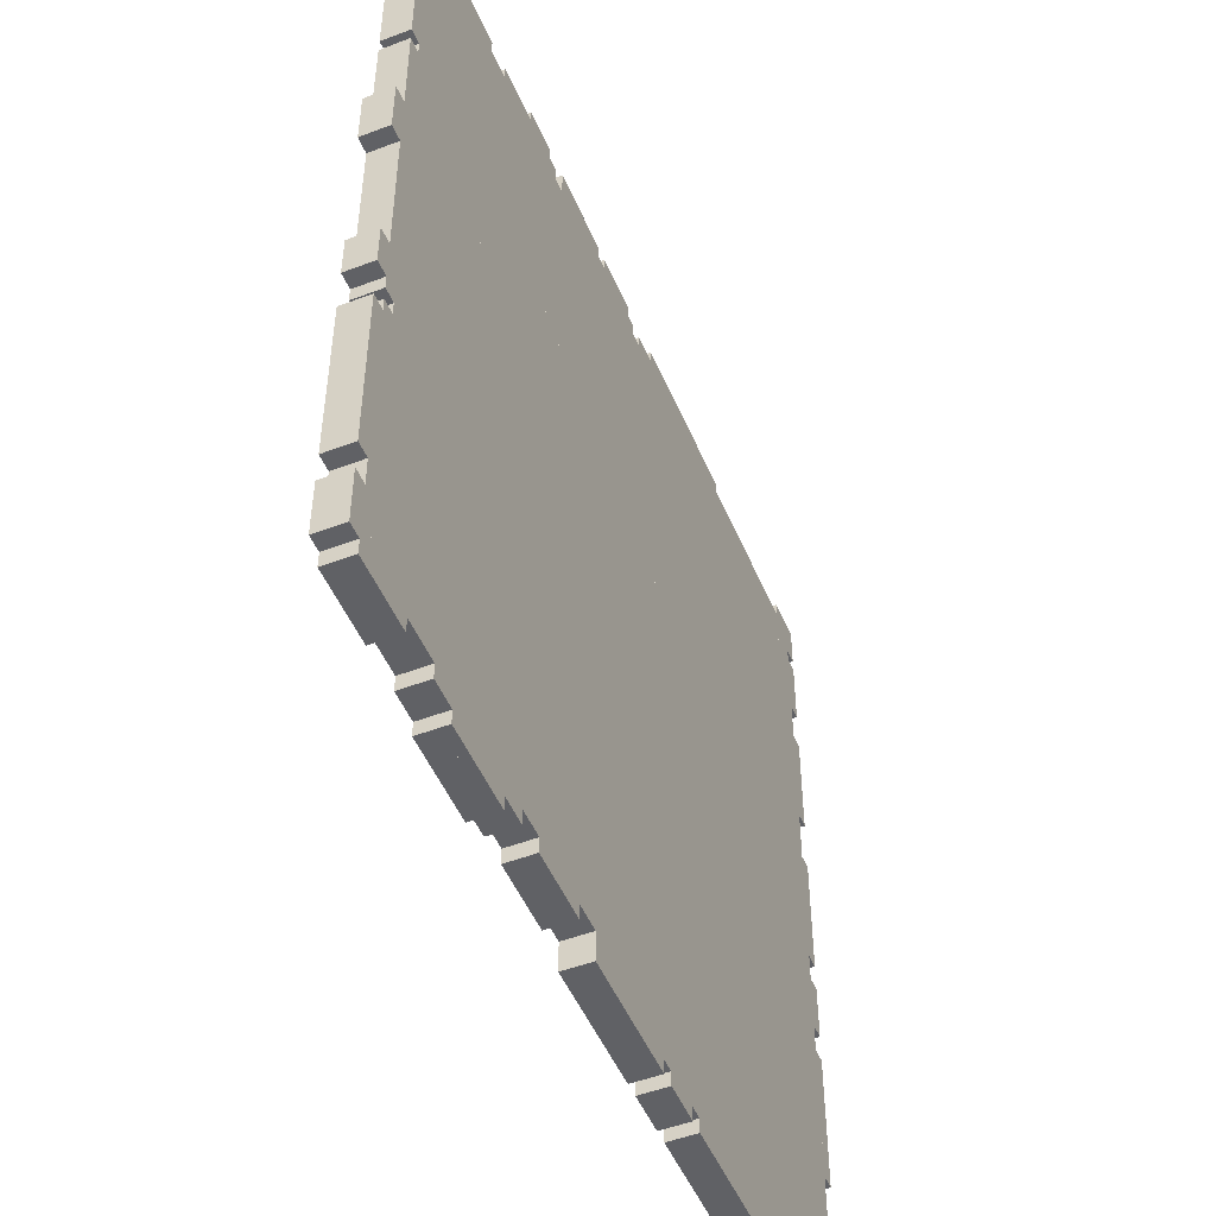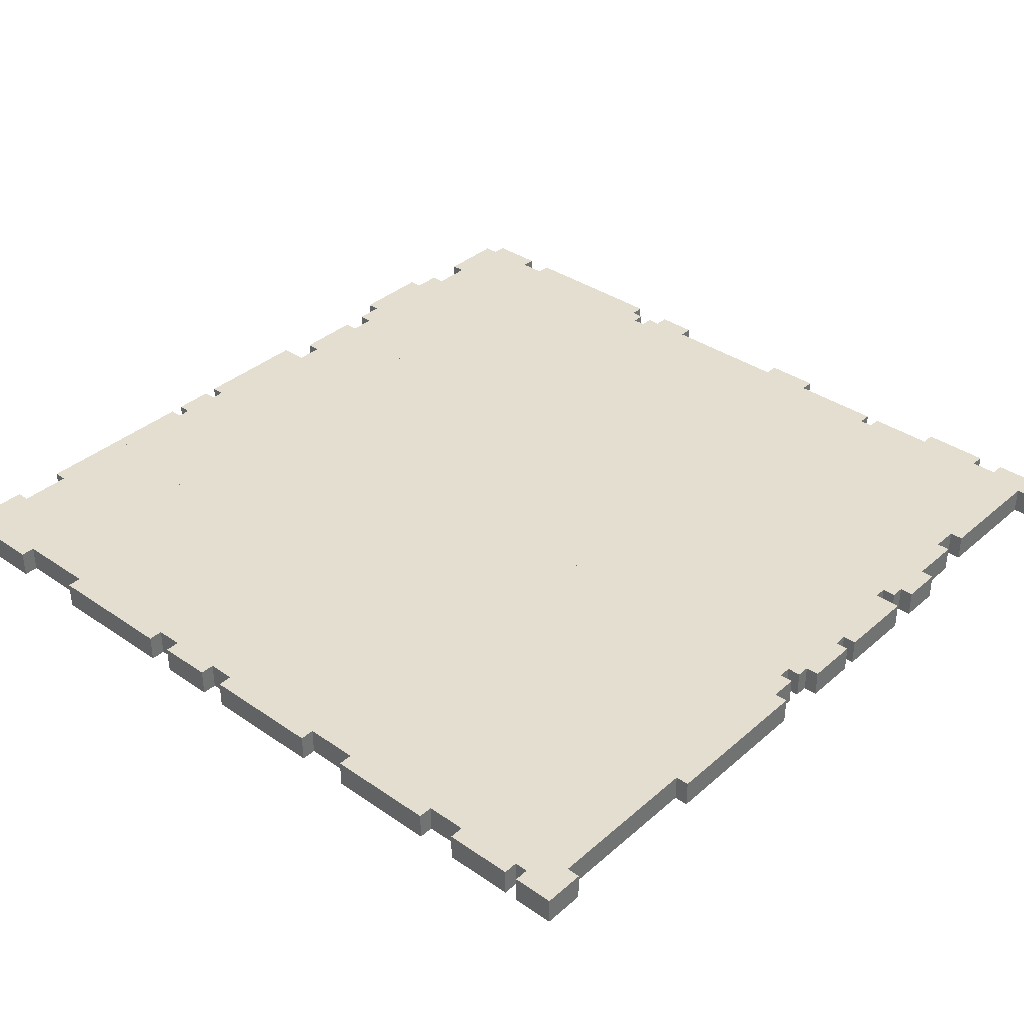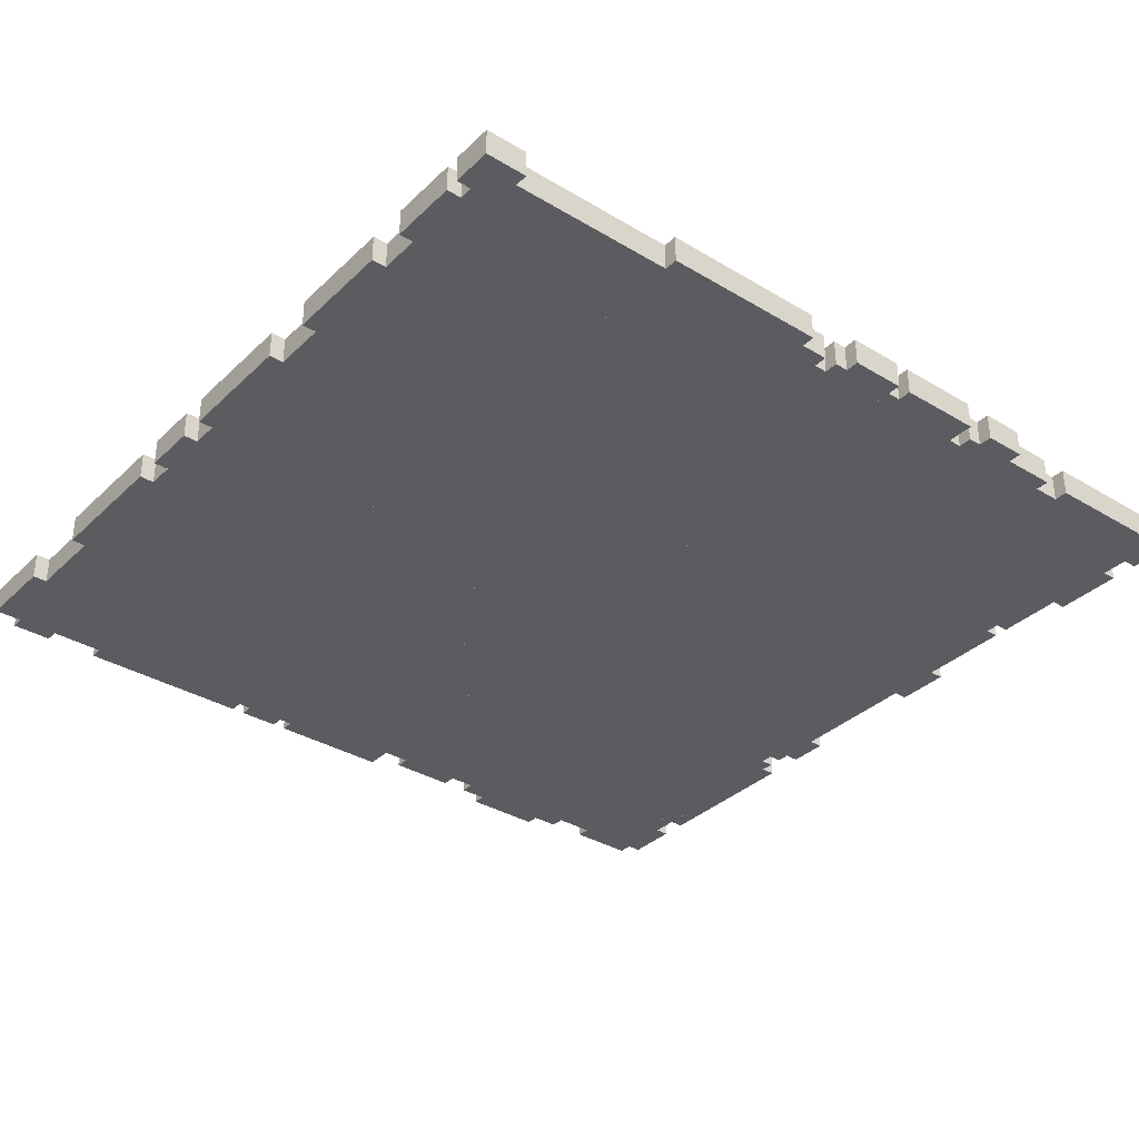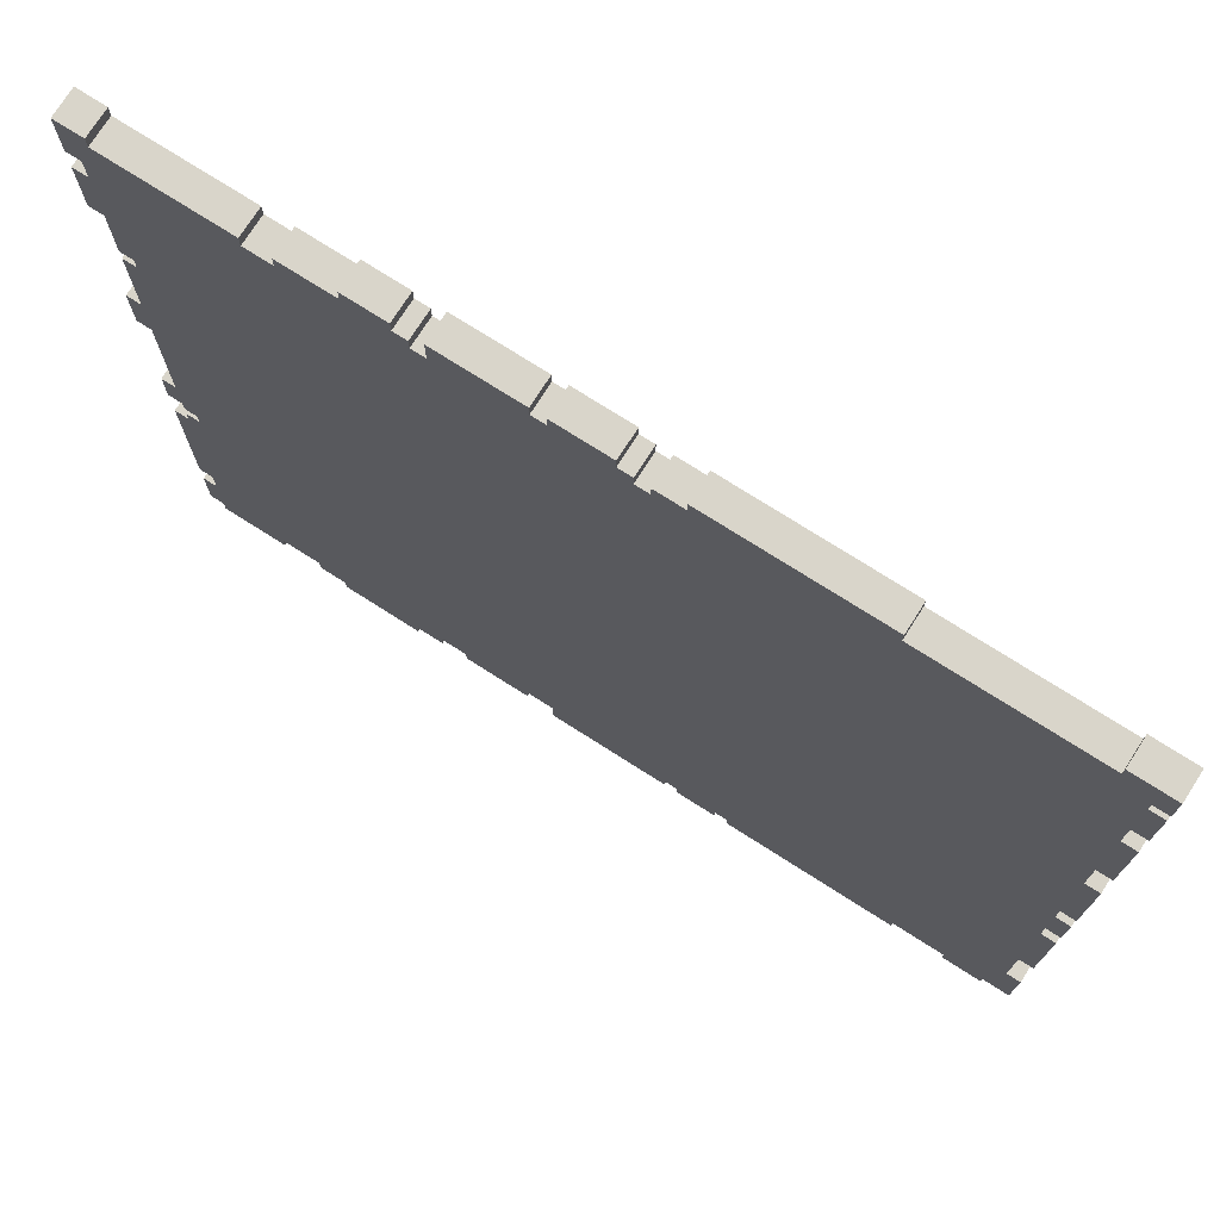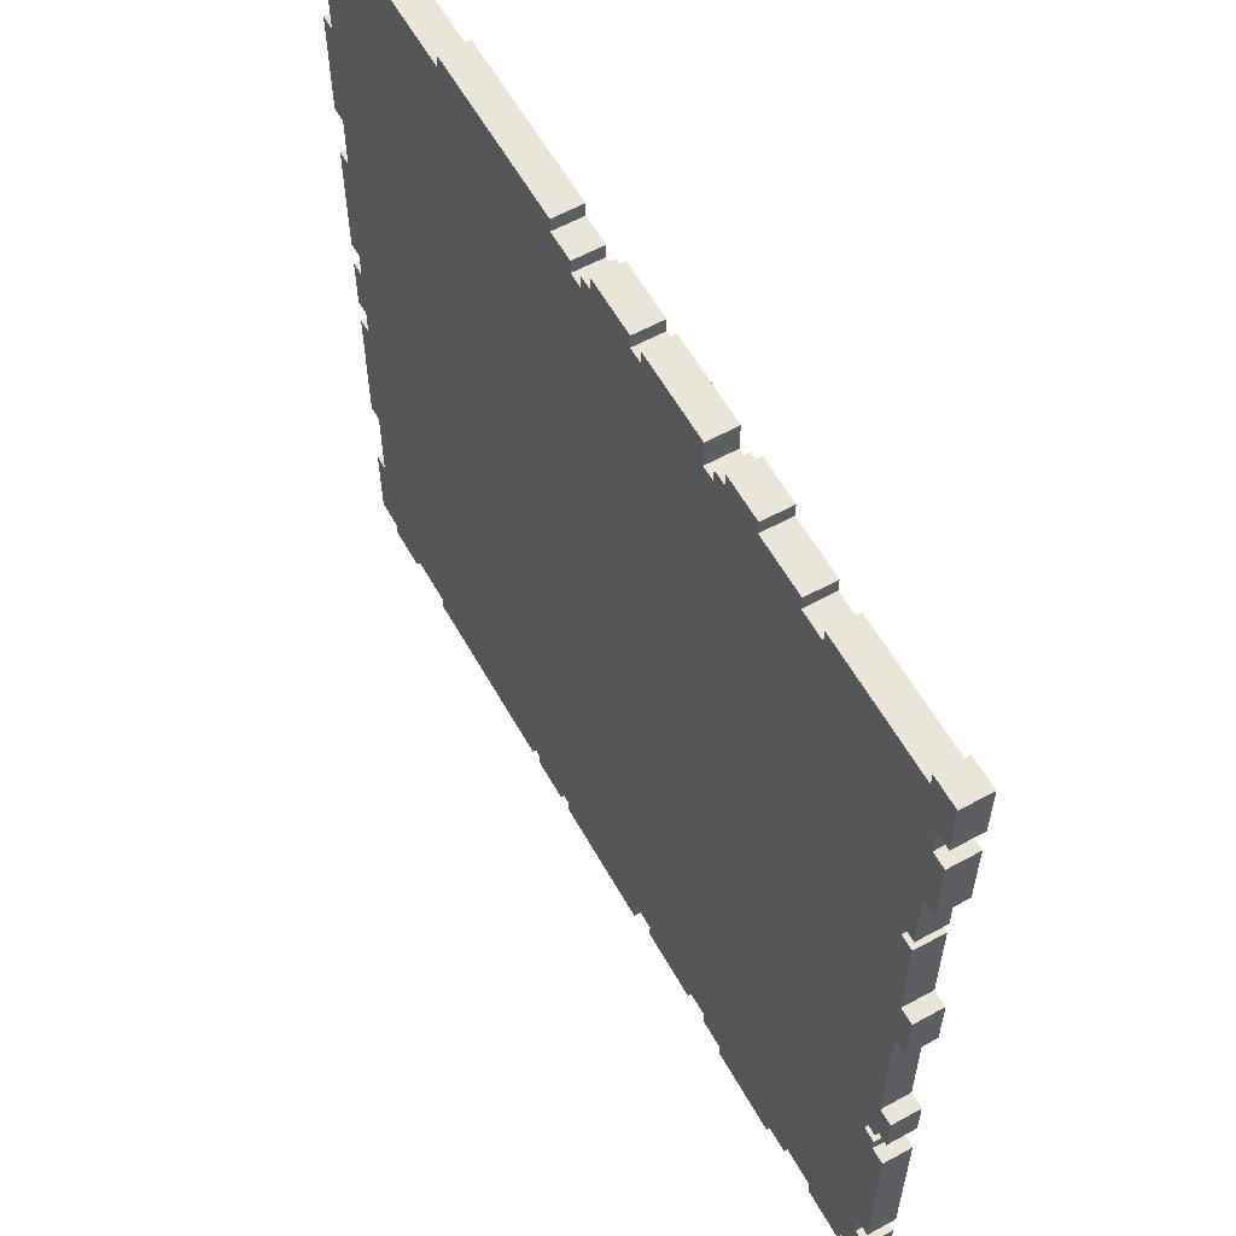
<metadata>
{"format":"obj","ext":"obj","renderer":"f3d","projection":"perspective","resolution":1024,"background":"white","views":[{"elev":-50.2,"azim":-67.3,"up":"+Y"},{"elev":36.4,"azim":131.8,"up":"+Z"},{"elev":-34.9,"azim":141.3,"up":"+Z"},{"elev":74.7,"azim":32.5,"up":"+Y"},{"elev":59.7,"azim":-119.3,"up":"+Y"}]}
</metadata>
<code>
o Map Zoom 4_0
v -0.4679 1 0.03125
v -0.4679 1 0
v -0.4679 0.9381 0.03125
v -0.4679 0.9381 0
v -0.5 1 0
v -0.5 1 0.03125
v -0.5 0.9381 0
v -0.5 0.9381 0.03125
f 4 7 5 2
f 3 4 2 1
f 8 3 1 6
f 7 8 6 5
f 6 1 2 5
f 7 4 3 8
o Map Zoom 4_1
v -0.1869 1 0.03125
v -0.1869 1 0
v -0.1869 0.03319 0.03125
v -0.1869 0.03319 0
v -0.2345 1 0
v -0.2345 1 0.03125
v -0.2345 0.03319 0
v -0.2345 0.03319 0.03125
f 12 15 13 10
f 11 12 10 9
f 16 11 9 14
f 15 16 14 13
f 14 9 10 13
f 15 12 11 16
o Map Zoom 4_2
v -0.06195 1 0.03125
v -0.06195 1 0
v -0.06195 0.03319 0.03125
v -0.06195 0.03319 0
v -0.156 1 0
v -0.156 1 0.03125
v -0.156 0.03319 0
v -0.156 0.03319 0.03125
f 20 23 21 18
f 19 20 18 17
f 24 19 17 22
f 23 24 22 21
f 22 17 18 21
f 23 20 19 24
o Map Zoom 4_3
v 0.01549 1 0.03125
v 0.01549 1 0
v 0.01549 0.001106 0.03125
v 0.01549 0.001106 0
v -0.04646 1 0
v -0.04646 1 0.03125
v -0.04646 0.001106 0
v -0.04646 0.001106 0.03125
f 28 31 29 26
f 27 28 26 25
f 32 27 25 30
f 31 32 30 29
f 30 25 26 29
f 31 28 27 32
o Map Zoom 4_4
v 0.2655 1 0.03125
v 0.2655 1 0
v 0.2655 0.01659 0.03125
v 0.2655 0.01659 0
v 0.07854 1 0
v 0.07854 1 0.03125
v 0.07854 0.01659 0
v 0.07854 0.01659 0.03125
f 36 39 37 34
f 35 36 34 33
f 40 35 33 38
f 39 40 38 37
f 38 33 34 37
f 39 36 35 40
o Map Zoom 4_5
v 0.5 1 0.03125
v 0.5 1 0
v 0.5 0.9535 0.03125
v 0.5 0.9535 0
v 0.4524 1 0
v 0.4524 1 0.03125
v 0.4524 0.9535 0
v 0.4524 0.9535 0.03125
f 44 47 45 42
f 43 44 42 41
f 48 43 41 46
f 47 48 46 45
f 46 41 42 45
f 47 44 43 48
o Map Zoom 4_6
v -0.3274 0.9845 0.03125
v -0.3274 0.9845 0
v -0.3274 0.03319 0.03125
v -0.3274 0.03319 0
v -0.4679 0.9845 0
v -0.4679 0.9845 0.03125
v -0.4679 0.03319 0
v -0.4679 0.03319 0.03125
f 52 55 53 50
f 51 52 50 49
f 56 51 49 54
f 55 56 54 53
f 54 49 50 53
f 55 52 51 56
o Map Zoom 4_7
v -0.2345 0.9845 0.03125
v -0.2345 0.9845 0
v -0.2345 0.001106 0.03125
v -0.2345 0.001106 0
v -0.2965 0.9845 0
v -0.2965 0.9845 0.03125
v -0.2965 0.001106 0
v -0.2965 0.001106 0.03125
f 60 63 61 58
f 59 60 58 57
f 64 59 57 62
f 63 64 62 61
f 62 57 58 61
f 63 60 59 64
o Map Zoom 4_8
v -0.1715 0.9845 0.03125
v -0.1715 0.9845 0
v -0.1715 0.03319 0.03125
v -0.1715 0.03319 0
v -0.1869 0.9845 0
v -0.1869 0.9845 0.03125
v -0.1869 0.03319 0
v -0.1869 0.03319 0.03125
f 68 71 69 66
f 67 68 66 65
f 72 67 65 70
f 71 72 70 69
f 70 65 66 69
f 71 68 67 72
o Map Zoom 4_9
v -0.04646 0.9845 0.03125
v -0.04646 0.9845 0
v -0.04646 0.001106 0.03125
v -0.04646 0.001106 0
v -0.06195 0.9845 0
v -0.06195 0.9845 0.03125
v -0.06195 0.001106 0
v -0.06195 0.001106 0.03125
f 76 79 77 74
f 75 76 74 73
f 80 75 73 78
f 79 80 78 77
f 78 73 74 77
f 79 76 75 80
o Map Zoom 4_10
v 0.03097 0.9845 0.03125
v 0.03097 0.9845 0
v 0.03097 0.001106 0.03125
v 0.03097 0.001106 0
v 0.01549 0.9845 0
v 0.01549 0.9845 0.03125
v 0.01549 0.001106 0
v 0.01549 0.001106 0.03125
f 84 87 85 82
f 83 84 82 81
f 88 83 81 86
f 87 88 86 85
f 86 81 82 85
f 87 84 83 88
o Map Zoom 4_11
v 0.07854 0.9845 0.03125
v 0.07854 0.9845 0
v 0.07854 0.001106 0.03125
v 0.07854 0.001106 0
v 0.04646 0.9845 0
v 0.04646 0.9845 0.03125
v 0.04646 0.001106 0
v 0.04646 0.001106 0.03125
f 92 95 93 90
f 91 92 90 89
f 96 91 89 94
f 95 96 94 93
f 94 89 90 93
f 95 92 91 96
o Map Zoom 4_12
v 0.4524 0.9845 0.03125
v 0.4524 0.9845 0
v 0.4524 0.01659 0.03125
v 0.4524 0.01659 0
v 0.2655 0.9845 0
v 0.2655 0.9845 0.03125
v 0.2655 0.01659 0
v 0.2655 0.01659 0.03125
f 100 103 101 98
f 99 100 98 97
f 104 99 97 102
f 103 104 102 101
f 102 97 98 101
f 103 100 99 104
o Map Zoom 4_13
v -0.2965 0.969 0.03125
v -0.2965 0.969 0
v -0.2965 0.001106 0.03125
v -0.2965 0.001106 0
v -0.3274 0.969 0
v -0.3274 0.969 0.03125
v -0.3274 0.001106 0
v -0.3274 0.001106 0.03125
f 108 111 109 106
f 107 108 106 105
f 112 107 105 110
f 111 112 110 109
f 110 105 106 109
f 111 108 107 112
o Map Zoom 4_14
v -0.156 0.969 0.03125
v -0.156 0.969 0
v -0.156 0.01659 0.03125
v -0.156 0.01659 0
v -0.1715 0.969 0
v -0.1715 0.969 0.03125
v -0.1715 0.01659 0
v -0.1715 0.01659 0.03125
f 116 119 117 114
f 115 116 114 113
f 120 115 113 118
f 119 120 118 117
f 118 113 114 117
f 119 116 115 120
o Map Zoom 4_15
v 0.04646 0.969 0.03125
v 0.04646 0.969 0
v 0.04646 0.001106 0.03125
v 0.04646 0.001106 0
v 0.03097 0.969 0
v 0.03097 0.969 0.03125
v 0.03097 0.001106 0
v 0.03097 0.001106 0.03125
f 124 127 125 122
f 123 124 122 121
f 128 123 121 126
f 127 128 126 125
f 126 121 122 125
f 127 124 123 128
o Map Zoom 4_16
v 0.4834 0.9535 0.03125
v 0.4834 0.9535 0
v 0.4834 0.01659 0.03125
v 0.4834 0.01659 0
v 0.4524 0.9535 0
v 0.4524 0.9535 0.03125
v 0.4524 0.01659 0
v 0.4524 0.01659 0.03125
f 132 135 133 130
f 131 132 130 129
f 136 131 129 134
f 135 136 134 133
f 134 129 130 133
f 135 132 131 136
o Map Zoom 4_17
v -0.4679 0.9381 0.03125
v -0.4679 0.9381 0
v -0.4679 0.7511 0.03125
v -0.4679 0.7511 0
v -0.4834 0.9381 0
v -0.4834 0.9381 0.03125
v -0.4834 0.7511 0
v -0.4834 0.7511 0.03125
f 140 143 141 138
f 139 140 138 137
f 144 139 137 142
f 143 144 142 141
f 142 137 138 141
f 143 140 139 144
o Map Zoom 4_18
v 0.5 0.9381 0.03125
v 0.5 0.9381 0
v 0.5 0.8595 0.03125
v 0.5 0.8595 0
v 0.4834 0.9381 0
v 0.4834 0.9381 0.03125
v 0.4834 0.8595 0
v 0.4834 0.8595 0.03125
f 148 151 149 146
f 147 148 146 145
f 152 147 145 150
f 151 152 150 149
f 150 145 146 149
f 151 148 147 152
o Map Zoom 4_19
v -0.4834 0.9071 0.03125
v -0.4834 0.9071 0
v -0.4834 0.8285 0.03125
v -0.4834 0.8285 0
v -0.5 0.9071 0
v -0.5 0.9071 0.03125
v -0.5 0.8285 0
v -0.5 0.8285 0.03125
f 156 159 157 154
f 155 156 154 153
f 160 155 153 158
f 159 160 158 157
f 158 153 154 157
f 159 156 155 160
o Map Zoom 4_20
v 0.5 0.8131 0.03125
v 0.5 0.8131 0
v 0.5 0.6881 0.03125
v 0.5 0.6881 0
v 0.4834 0.8131 0
v 0.4834 0.8131 0.03125
v 0.4834 0.6881 0
v 0.4834 0.6881 0.03125
f 164 167 165 162
f 163 164 162 161
f 168 163 161 166
f 167 168 166 165
f 166 161 162 165
f 167 164 163 168
o Map Zoom 4_21
v -0.4679 0.7356 0.03125
v -0.4679 0.7356 0
v -0.4679 0.3451 0.03125
v -0.4679 0.3451 0
v -0.4834 0.7356 0
v -0.4834 0.7356 0.03125
v -0.4834 0.3451 0
v -0.4834 0.3451 0.03125
f 172 175 173 170
f 171 172 170 169
f 176 171 169 174
f 175 176 174 173
f 174 169 170 173
f 175 172 171 176
o Map Zoom 4_22
v -0.4834 0.6261 0.03125
v -0.4834 0.6261 0
v -0.4834 0.5631 0.03125
v -0.4834 0.5631 0
v -0.5 0.6261 0
v -0.5 0.6261 0.03125
v -0.5 0.5631 0
v -0.5 0.5631 0.03125
f 180 183 181 178
f 179 180 178 177
f 184 179 177 182
f 183 184 182 181
f 182 177 178 181
f 183 180 179 184
o Map Zoom 4_23
v 0.5 0.6261 0.03125
v 0.5 0.6261 0
v 0.5 0.4856 0.03125
v 0.5 0.4856 0
v 0.4834 0.6261 0
v 0.4834 0.6261 0.03125
v 0.4834 0.4856 0
v 0.4834 0.4856 0.03125
f 188 191 189 186
f 187 188 186 185
f 192 187 185 190
f 191 192 190 189
f 190 185 186 189
f 191 188 187 192
o Map Zoom 4_24
v 0.5 0.4546 0.03125
v 0.5 0.4546 0
v 0.5 0.3916 0.03125
v 0.5 0.3916 0
v 0.4834 0.4546 0
v 0.4834 0.4546 0.03125
v 0.4834 0.3916 0
v 0.4834 0.3916 0.03125
f 196 199 197 194
f 195 196 194 193
f 200 195 193 198
f 199 200 198 197
f 198 193 194 197
f 199 196 195 200
o Map Zoom 4_25
v -0.4834 0.4071 0.03125
v -0.4834 0.4071 0
v -0.4834 0.3606 0.03125
v -0.4834 0.3606 0
v -0.5 0.4071 0
v -0.5 0.4071 0.03125
v -0.5 0.3606 0
v -0.5 0.3606 0.03125
f 204 207 205 202
f 203 204 202 201
f 208 203 201 206
f 207 208 206 205
f 206 201 202 205
f 207 204 203 208
o Map Zoom 4_26
v 0.5 0.3606 0.03125
v 0.5 0.3606 0
v 0.5 0.2046 0.03125
v 0.5 0.2046 0
v 0.4834 0.3606 0
v 0.4834 0.3606 0.03125
v 0.4834 0.2046 0
v 0.4834 0.2046 0.03125
f 212 215 213 210
f 211 212 210 209
f 216 211 209 214
f 215 216 214 213
f 214 209 210 213
f 215 212 211 216
o Map Zoom 4_27
v -0.4679 0.3296 0.03125
v -0.4679 0.3296 0
v -0.4679 0.01659 0.03125
v -0.4679 0.01659 0
v -0.4834 0.3296 0
v -0.4834 0.3296 0.03125
v -0.4834 0.01659 0
v -0.4834 0.01659 0.03125
f 220 223 221 218
f 219 220 218 217
f 224 219 217 222
f 223 224 222 221
f 222 217 218 221
f 223 220 219 224
o Map Zoom 4_28
v -0.4834 0.3142 0.03125
v -0.4834 0.3142 0
v -0.4834 0.1261 0.03125
v -0.4834 0.1261 0
v -0.5 0.3142 0
v -0.5 0.3142 0.03125
v -0.5 0.1261 0
v -0.5 0.1261 0.03125
f 228 231 229 226
f 227 228 226 225
f 232 227 225 230
f 231 232 230 229
f 230 225 226 229
f 231 228 227 232
o Map Zoom 4_29
v 0.5 0.1106 0.03125
v 0.5 0.1106 0
v 0.5 0.01659 0.03125
v 0.5 0.01659 0
v 0.4834 0.1106 0
v 0.4834 0.1106 0.03125
v 0.4834 0.01659 0
v 0.4834 0.01659 0.03125
f 236 239 237 234
f 235 236 234 233
f 240 235 233 238
f 239 240 238 237
f 238 233 234 237
f 239 236 235 240
o Map Zoom 4_30
v -0.4834 0.09513 0.03125
v -0.4834 0.09513 0
v -0.4834 0.03319 0.03125
v -0.4834 0.03319 0
v -0.5 0.09513 0
v -0.5 0.09513 0.03125
v -0.5 0.03319 0
v -0.5 0.03319 0.03125
f 244 247 245 242
f 243 244 242 241
f 248 243 241 246
f 247 248 246 245
f 246 241 242 245
f 247 244 243 248
o Map Zoom 4_31
v -0.406 0.03319 0.03125
v -0.406 0.03319 0
v -0.406 0.01659 0.03125
v -0.406 0.01659 0
v -0.4679 0.03319 0
v -0.4679 0.03319 0.03125
v -0.4679 0.01659 0
v -0.4679 0.01659 0.03125
f 252 255 253 250
f 251 252 250 249
f 256 251 249 254
f 255 256 254 253
f 254 249 250 253
f 255 252 251 256
o Map Zoom 4_32
v -0.3274 0.03319 0.03125
v -0.3274 0.03319 0
v -0.3274 0.01659 0.03125
v -0.3274 0.01659 0
v -0.3595 0.03319 0
v -0.3595 0.03319 0.03125
v -0.3595 0.01659 0
v -0.3595 0.01659 0.03125
f 260 263 261 258
f 259 260 258 257
f 264 259 257 262
f 263 264 262 261
f 262 257 258 261
f 263 260 259 264
o Map Zoom 4_33
v -0.2024 0.03319 0.03125
v -0.2024 0.03319 0
v -0.2024 0.01659 0.03125
v -0.2024 0.01659 0
v -0.2345 0.03319 0
v -0.2345 0.03319 0.03125
v -0.2345 0.01659 0
v -0.2345 0.01659 0.03125
f 268 271 269 266
f 267 268 266 265
f 272 267 265 270
f 271 272 270 269
f 270 265 266 269
f 271 268 267 272
o Map Zoom 4_34
v -0.09403 0.03319 0.03125
v -0.09403 0.03319 0
v -0.09403 0.01659 0.03125
v -0.09403 0.01659 0
v -0.156 0.03319 0
v -0.156 0.03319 0.03125
v -0.156 0.01659 0
v -0.156 0.01659 0.03125
f 276 279 277 274
f 275 276 274 273
f 280 275 273 278
f 279 280 278 277
f 278 273 274 277
f 279 276 275 280
o Map Zoom 4_35
v 0.1405 0.01659 0.03125
v 0.1405 0.01659 0
v 0.1405 0.001106 0.03125
v 0.1405 0.001106 0
v 0.09403 0.01659 0
v 0.09403 0.01659 0.03125
v 0.09403 0.001106 0
v 0.09403 0.001106 0.03125
f 284 287 285 282
f 283 284 282 281
f 288 283 281 286
f 287 288 286 285
f 286 281 282 285
f 287 284 283 288
o Map Zoom 4_36
v 0.3595 0.01659 0.03125
v 0.3595 0.01659 0
v 0.3595 0.001106 0.03125
v 0.3595 0.001106 0
v 0.156 0.01659 0
v 0.156 0.01659 0.03125
v 0.156 0.001106 0
v 0.156 0.001106 0.03125
f 292 295 293 290
f 291 292 290 289
f 296 291 289 294
f 295 296 294 293
f 294 289 290 293
f 295 292 291 296
o Map Zoom 4_37
v 0.4679 0.01659 0.03125
v 0.4679 0.01659 0
v 0.4679 0.001106 0.03125
v 0.4679 0.001106 0
v 0.4215 0.01659 0
v 0.4215 0.01659 0.03125
v 0.4215 0.001106 0
v 0.4215 0.001106 0.03125
f 300 303 301 298
f 299 300 298 297
f 304 299 297 302
f 303 304 302 301
f 302 297 298 301
f 303 300 299 304

</code>
